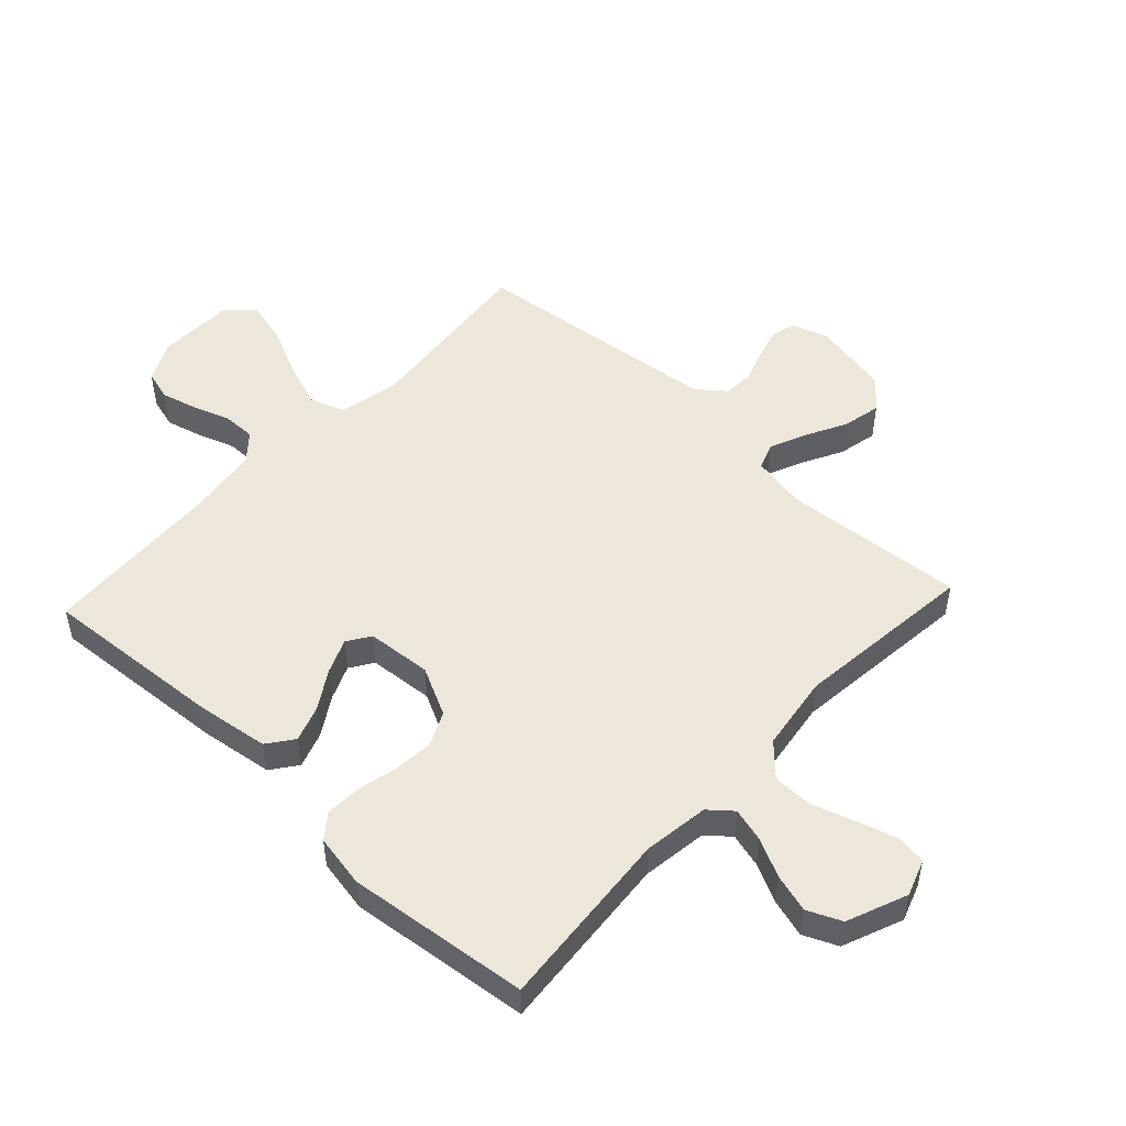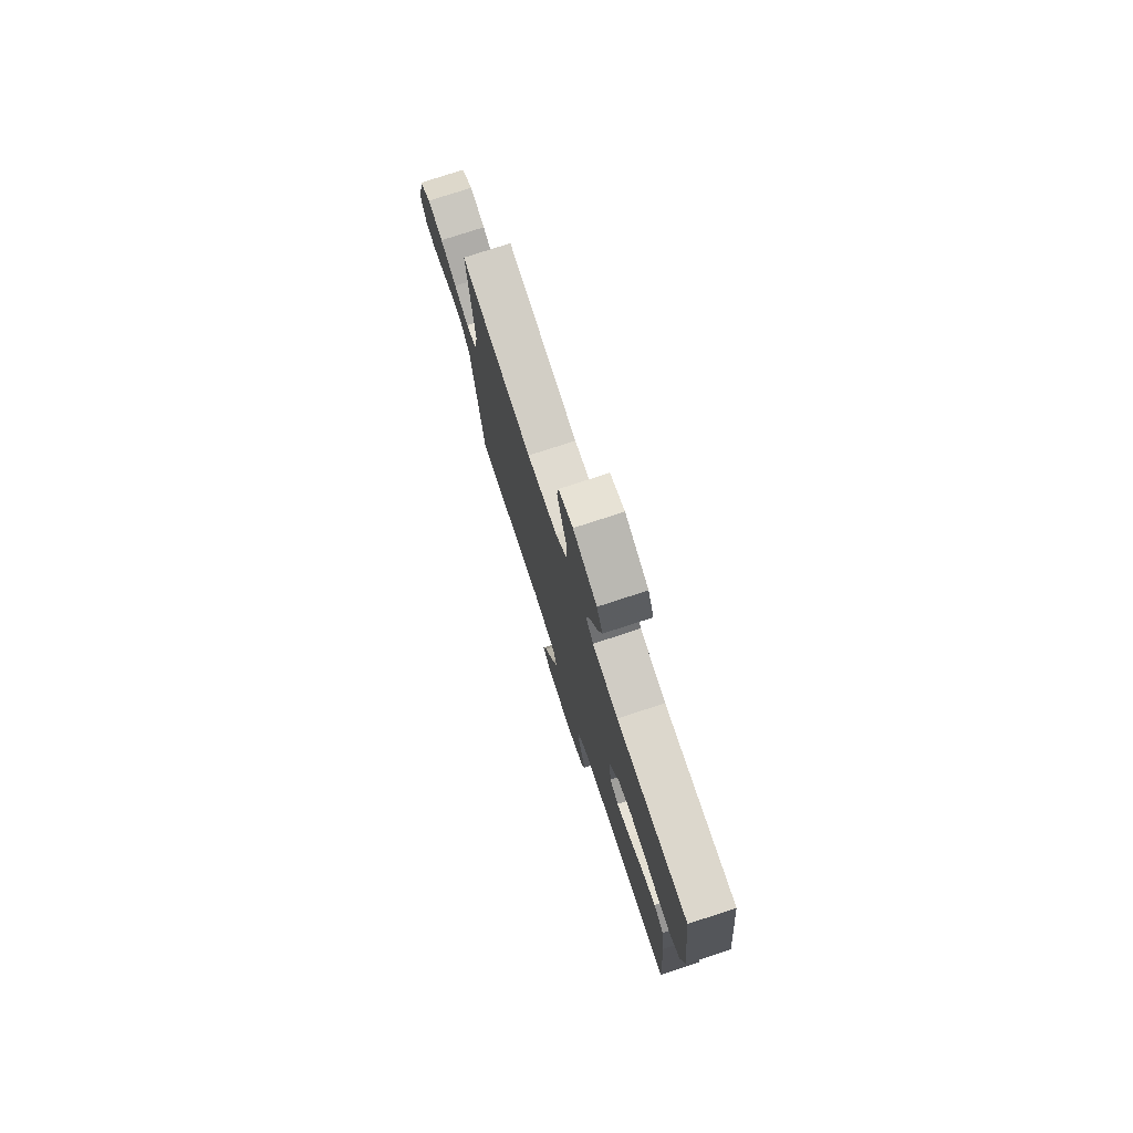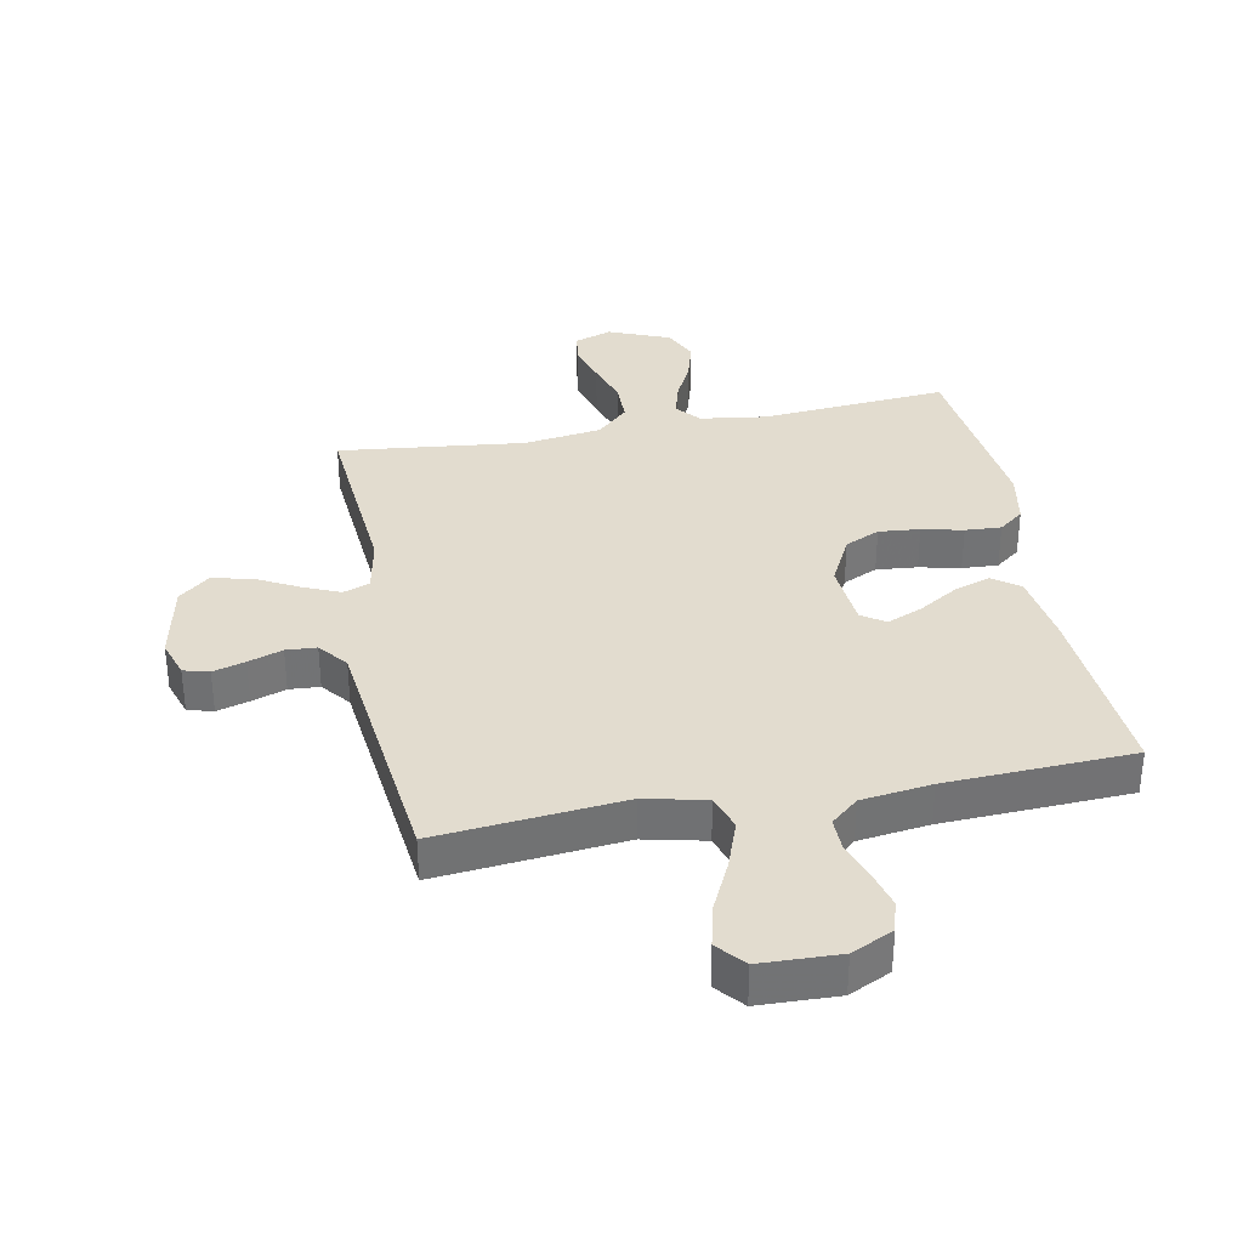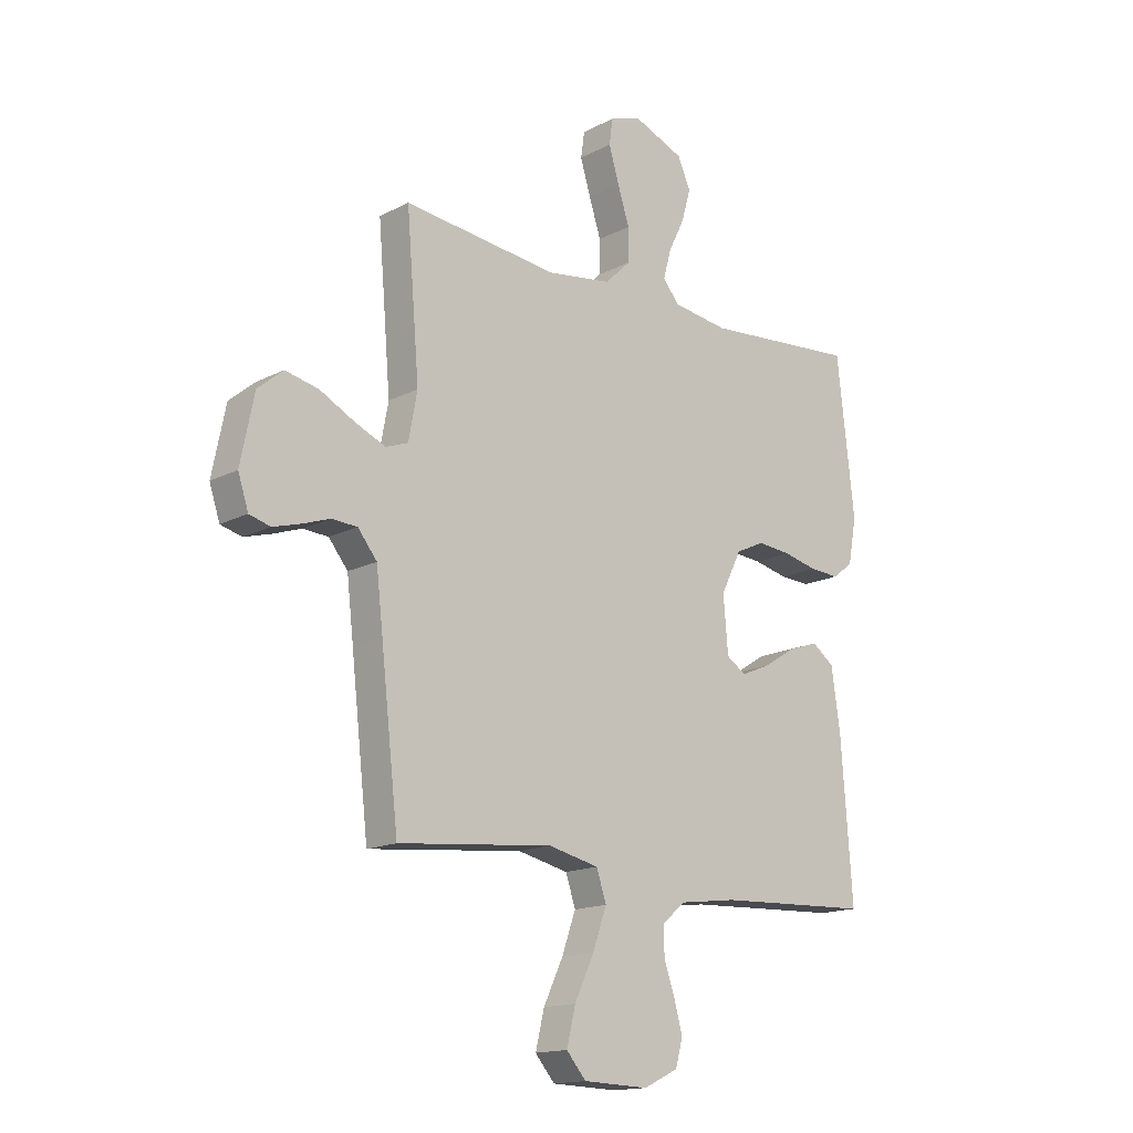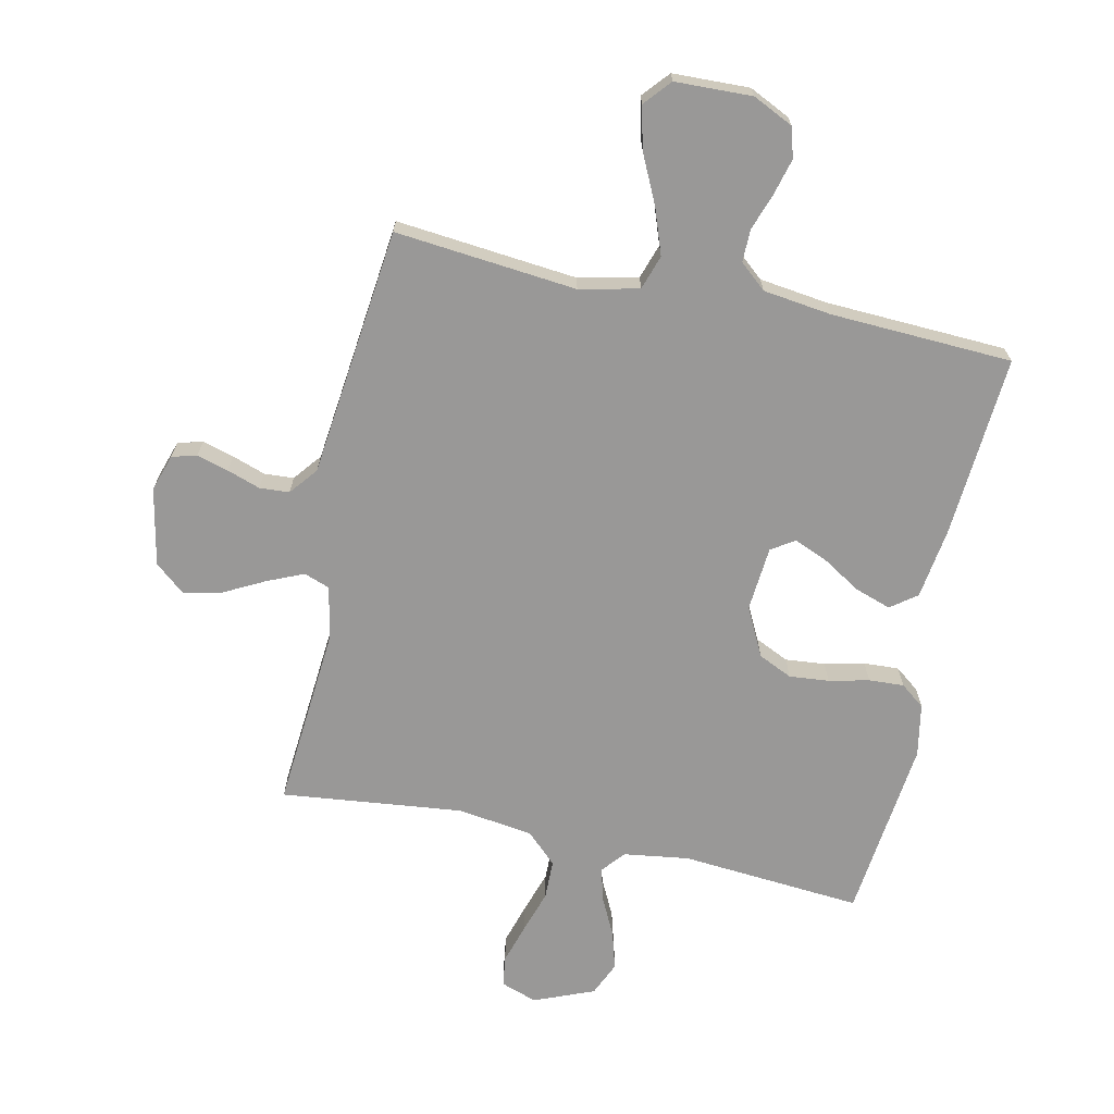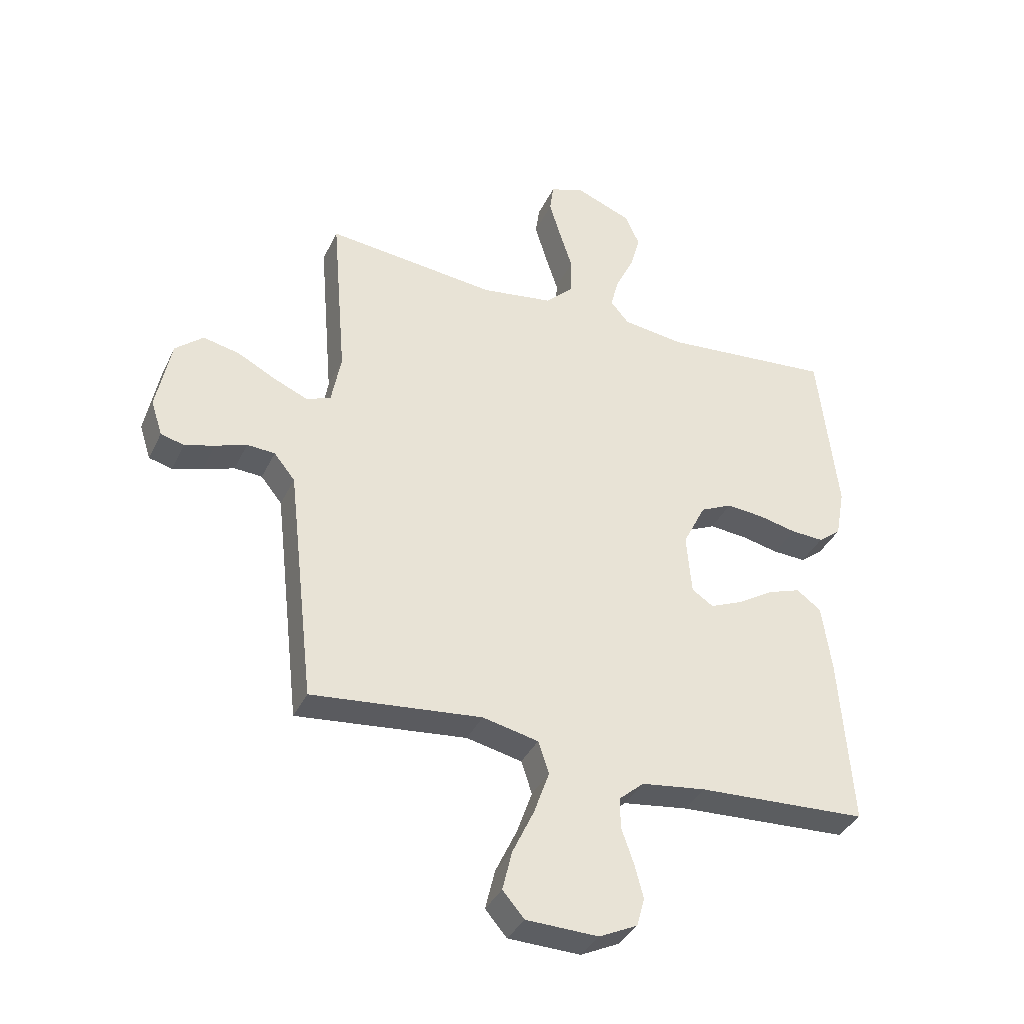
<metadata>
{"format":"obj","ext":"obj","renderer":"f3d","projection":"perspective","resolution":1024,"background":"white","views":[{"elev":50.8,"azim":-47.0,"up":"+Y"},{"elev":77.0,"azim":-108.1,"up":"+Z"},{"elev":34.7,"azim":169.2,"up":"+Y"},{"elev":-15.6,"azim":137.2,"up":"+Z"},{"elev":-68.7,"azim":167.9,"up":"+Y"},{"elev":-36.8,"azim":156.9,"up":"+Z"}]}
</metadata>
<code>
v -0.5 0.07 0.5
v -0.2 0.07 0.475
v -0.092 0.07 0.49
v -0.06 0.07 0.528
v -0.075 0.07 0.584
v -0.106 0.07 0.647
v -0.124 0.07 0.71
v -0.099 0.07 0.766
v 0 0.07 0.806
v 0.06 0.07 0.785
v 0.067 0.07 0.735
v 0.047 0.07 0.669
v 0.024 0.07 0.598
v 0.025 0.07 0.533
v 0.075 0.07 0.485
v 0.2 0.07 0.467
v 0.5 0.07 0.5
v 0.475 0.07 0.2
v 0.492 0.07 0.11
v 0.535 0.07 0.094
v 0.595 0.07 0.12
v 0.662 0.07 0.155
v 0.726 0.07 0.169
v 0.775 0.07 0.128
v 0.801 0.07 0
v 0.781 0.07 -0.061
v 0.74 0.07 -0.072
v 0.688 0.07 -0.057
v 0.633 0.07 -0.038
v 0.584 0.07 -0.041
v 0.547 0.07 -0.087
v 0.534 0.07 -0.2
v 0.5 0.07 -0.5
v 0.2 0.07 -0.47
v 0.102 0.07 -0.492
v 0.083 0.07 -0.549
v 0.11 0.07 -0.625
v 0.148 0.07 -0.705
v 0.165 0.07 -0.775
v 0.127 0.07 -0.819
v 0 0.07 -0.823
v -0.067 0.07 -0.791
v -0.081 0.07 -0.741
v -0.065 0.07 -0.681
v -0.044 0.07 -0.621
v -0.043 0.07 -0.567
v -0.087 0.07 -0.529
v -0.2 0.07 -0.514
v -0.5 0.07 -0.5
v -0.478 0.07 -0.2
v -0.461 0.07 -0.081
v -0.418 0.07 -0.049
v -0.359 0.07 -0.069
v -0.296 0.07 -0.108
v -0.239 0.07 -0.132
v -0.201 0.07 -0.107
v -0.192 0.07 0
v -0.232 0.07 0.08
v -0.288 0.07 0.106
v -0.354 0.07 0.1
v -0.42 0.07 0.085
v -0.478 0.07 0.082
v -0.518 0.07 0.113
v -0.534 0.07 0.2
v -0.5 0 0.5
v -0.2 0 0.475
v -0.092 0 0.49
v -0.06 0 0.528
v -0.075 0 0.584
v -0.106 0 0.647
v -0.124 0 0.71
v -0.099 0 0.766
v 0 0 0.806
v 0.06 0 0.785
v 0.067 0 0.735
v 0.047 0 0.669
v 0.024 0 0.598
v 0.025 0 0.533
v 0.075 0 0.485
v 0.2 0 0.467
v 0.5 0 0.5
v 0.475 0 0.2
v 0.492 0 0.11
v 0.535 0 0.094
v 0.595 0 0.12
v 0.662 0 0.155
v 0.726 0 0.169
v 0.775 0 0.128
v 0.801 0 0
v 0.781 0 -0.061
v 0.74 0 -0.072
v 0.688 0 -0.057
v 0.633 0 -0.038
v 0.584 0 -0.041
v 0.547 0 -0.087
v 0.534 0 -0.2
v 0.5 0 -0.5
v 0.2 0 -0.47
v 0.102 0 -0.492
v 0.083 0 -0.549
v 0.11 0 -0.625
v 0.148 0 -0.705
v 0.165 0 -0.775
v 0.127 0 -0.819
v 0 0 -0.823
v -0.067 0 -0.791
v -0.081 0 -0.741
v -0.065 0 -0.681
v -0.044 0 -0.621
v -0.043 0 -0.567
v -0.087 0 -0.529
v -0.2 0 -0.514
v -0.5 0 -0.5
v -0.478 0 -0.2
v -0.461 0 -0.081
v -0.418 0 -0.049
v -0.359 0 -0.069
v -0.296 0 -0.108
v -0.239 0 -0.132
v -0.201 0 -0.107
v -0.192 0 0
v -0.232 0 0.08
v -0.288 0 0.106
v -0.354 0 0.1
v -0.42 0 0.085
v -0.478 0 0.082
v -0.518 0 0.113
v -0.534 0 0.2
f 64 1 2
f 63 64 2
f 62 63 2
f 61 62 2
f 60 61 2
f 59 60 2 3
f 58 59 3 4
f 57 58 4
f 56 57 4
f 52 53 54
f 51 52 54
f 50 51 54
f 49 50 54
f 48 49 54
f 47 48 54 55
f 46 47 55 56
f 43 44 45
f 42 43 45
f 41 42 45
f 40 41 45
f 39 40 45
f 38 39 45
f 37 38 45
f 36 37 45 46
f 46 56 4
f 36 46 4
f 35 36 4
f 32 33 34
f 34 35 4
f 32 34 4
f 31 32 4
f 27 28 29
f 26 27 29
f 25 26 29
f 24 25 29
f 23 24 29
f 22 23 29
f 21 22 29
f 20 21 29 30
f 19 20 30 31
f 16 17 18
f 15 16 18 19
f 11 12 13
f 10 11 13
f 9 10 13
f 8 9 13
f 7 8 13
f 6 7 13
f 5 6 13
f 5 13 14
f 31 4 5
f 19 31 5
f 15 19 5
f 5 14 15
f 66 65 128
f 66 128 127
f 66 127 126
f 66 126 125
f 66 125 124
f 67 66 124 123
f 68 67 123 122
f 68 122 121
f 68 121 120
f 118 117 116
f 118 116 115
f 118 115 114
f 118 114 113
f 118 113 112
f 119 118 112 111
f 120 119 111 110
f 109 108 107
f 109 107 106
f 109 106 105
f 109 105 104
f 109 104 103
f 109 103 102
f 109 102 101
f 110 109 101 100
f 68 120 110
f 68 110 100
f 68 100 99
f 98 97 96
f 68 99 98
f 68 98 96
f 68 96 95
f 93 92 91
f 93 91 90
f 93 90 89
f 93 89 88
f 93 88 87
f 93 87 86
f 93 86 85
f 94 93 85 84
f 95 94 84 83
f 82 81 80
f 83 82 80 79
f 77 76 75
f 77 75 74
f 77 74 73
f 77 73 72
f 77 72 71
f 77 71 70
f 77 70 69
f 78 77 69
f 69 68 95
f 69 95 83
f 69 83 79
f 79 78 69
f 1 65 66 2
f 2 66 67 3
f 3 67 68 4
f 4 68 69 5
f 5 69 70 6
f 6 70 71 7
f 7 71 72 8
f 8 72 73 9
f 9 73 74 10
f 10 74 75 11
f 11 75 76 12
f 12 76 77 13
f 13 77 78 14
f 14 78 79 15
f 15 79 80 16
f 16 80 81 17
f 17 81 82 18
f 18 82 83 19
f 19 83 84 20
f 20 84 85 21
f 21 85 86 22
f 22 86 87 23
f 23 87 88 24
f 24 88 89 25
f 25 89 90 26
f 26 90 91 27
f 27 91 92 28
f 28 92 93 29
f 29 93 94 30
f 30 94 95 31
f 31 95 96 32
f 32 96 97 33
f 33 97 98 34
f 34 98 99 35
f 35 99 100 36
f 36 100 101 37
f 37 101 102 38
f 38 102 103 39
f 39 103 104 40
f 40 104 105 41
f 41 105 106 42
f 42 106 107 43
f 43 107 108 44
f 44 108 109 45
f 45 109 110 46
f 46 110 111 47
f 47 111 112 48
f 48 112 113 49
f 49 113 114 50
f 50 114 115 51
f 51 115 116 52
f 52 116 117 53
f 53 117 118 54
f 54 118 119 55
f 55 119 120 56
f 56 120 121 57
f 57 121 122 58
f 58 122 123 59
f 59 123 124 60
f 60 124 125 61
f 61 125 126 62
f 62 126 127 63
f 63 127 128 64
f 64 128 65 1

</code>
